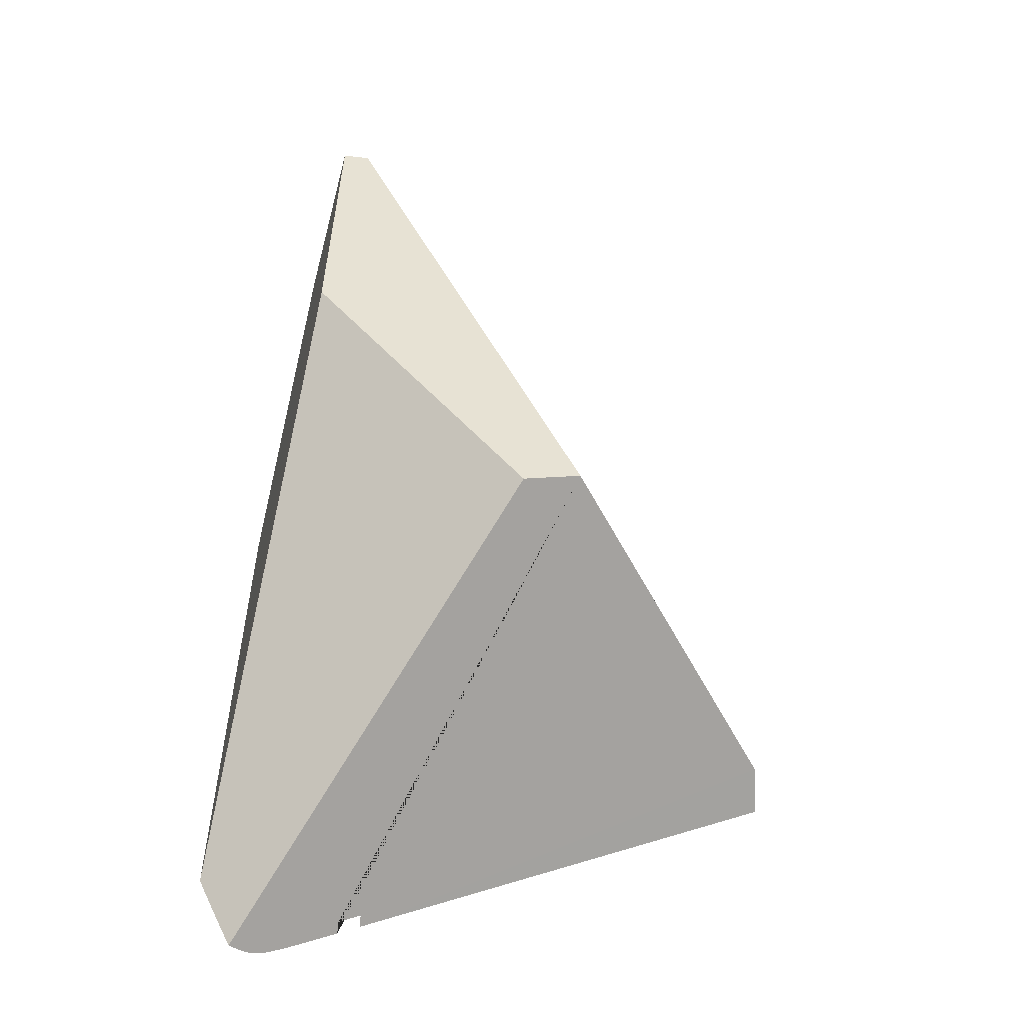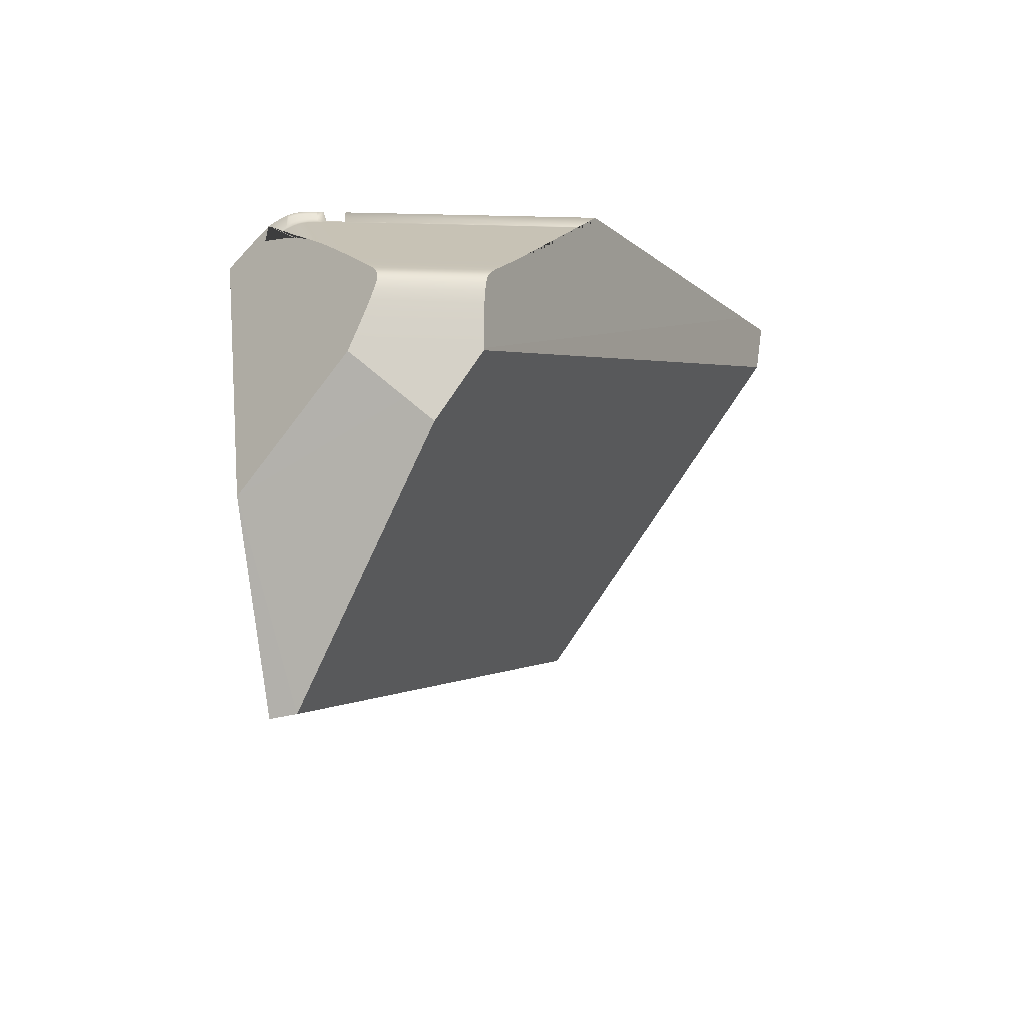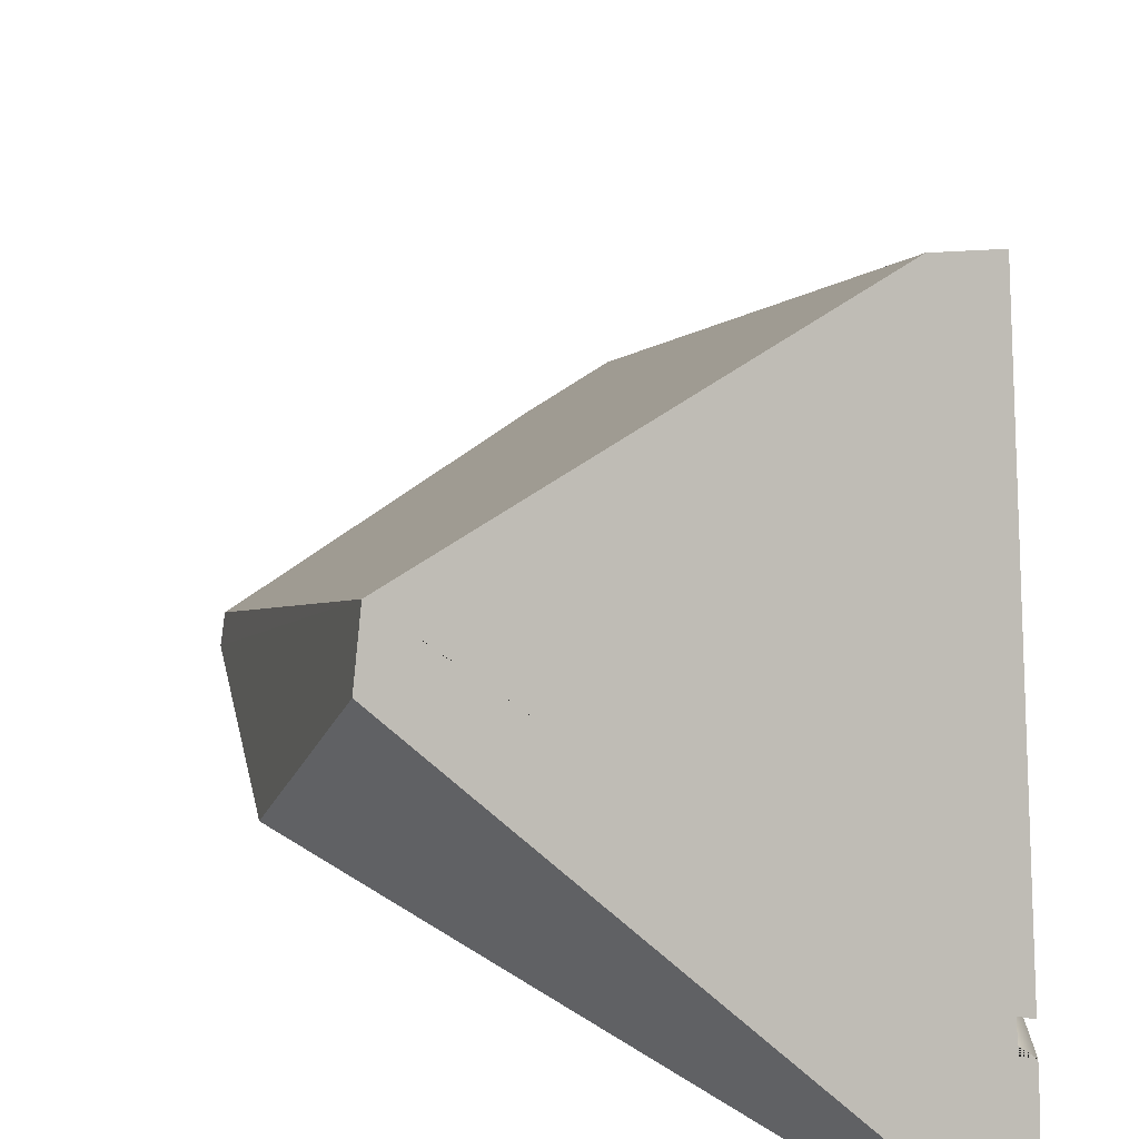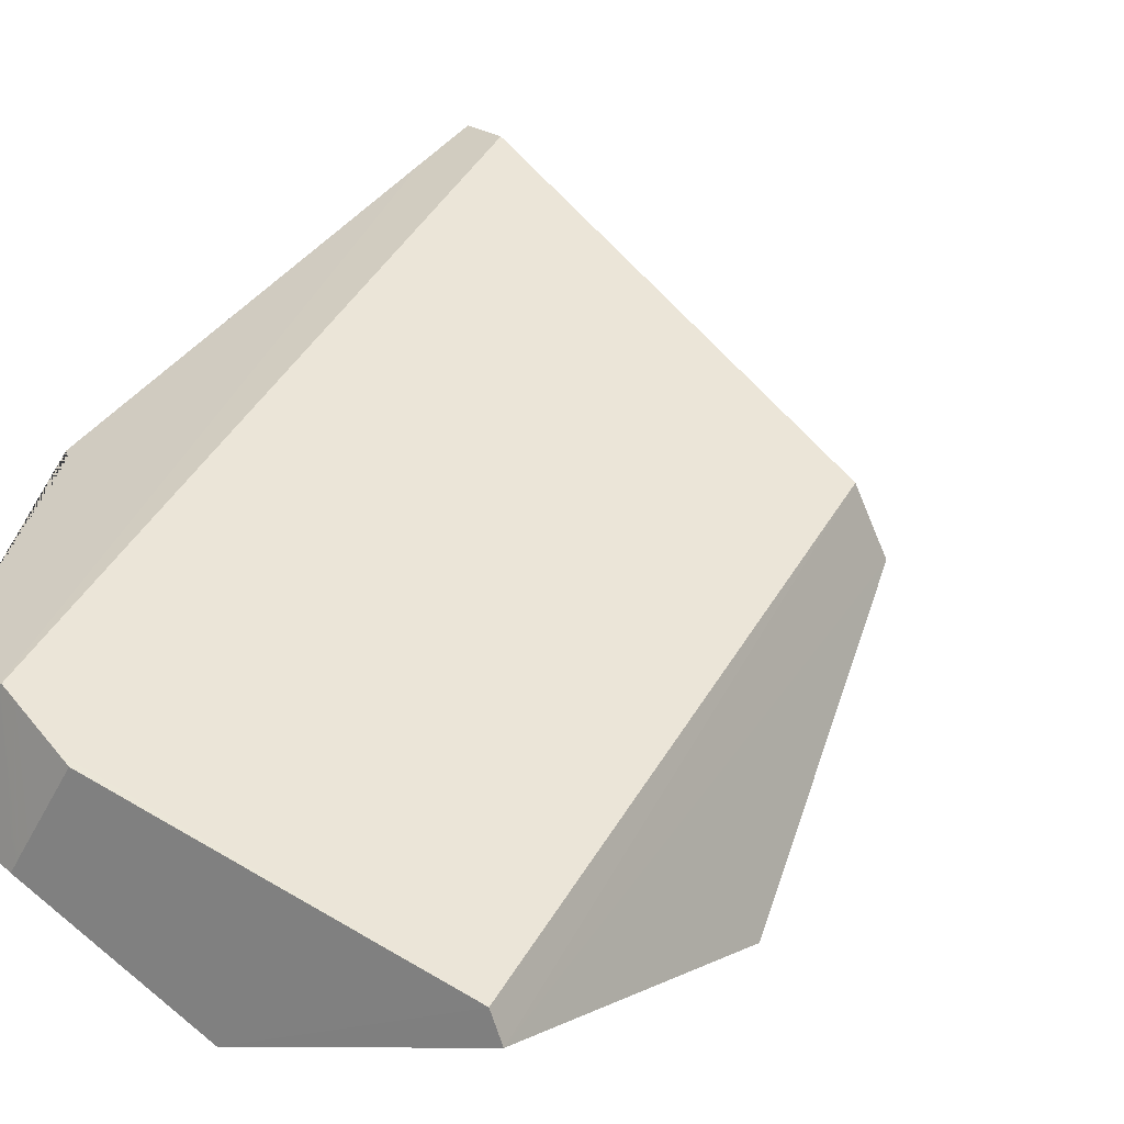
<metadata>
{"format":"obj","ext":"obj","renderer":"f3d","projection":"perspective","resolution":1024,"background":"white","views":[{"elev":-56.8,"azim":-95.2,"up":"+Y"},{"elev":79.4,"azim":-88.7,"up":"+Y"},{"elev":25.9,"azim":-4.2,"up":"+Z"},{"elev":10.3,"azim":-136.7,"up":"+Z"}]}
</metadata>
<code>
o Hammer_cell.020
v 0.4189 1.775 0.2291
v 0.02135 0.9689 0.2971
v -0.0622 1.644 0.3073
v 0.1957 0.4255 0.8305
v 1.083 0.4736 1.533
v 0.2157 0.4906 0.9713
v -0.0514 1.663 0.3707
v 0.984 0.6799 0.1568
v 0.984 0.7431 0.1568
v 1.2 0.6258 0.3125
v 1.169 0.6258 0.2334
v 1.2 0.8534 0.3007
v 1.169 0.8534 0.2334
v 1.171 1.436 0.312
v 1.2 1.421 0.2979
v 1.169 1.421 0.2335
v 1.174 1.436 0.3594
v 1.203 1.421 0.3594
v 1.203 0.6641 0.4663
v 1.203 0.759 0.3593
v 1.174 1.436 0.413
v 1.203 0.759 0.4128
v 1.203 0.6641 0.5194
v 1.203 1.421 0.413
v 1.174 0.6641 0.4663
v 1.174 0.759 0.3593
v 1.174 0.759 0.4128
v 1.174 0.6641 0.5194
v 1.128 1.513 0.3338
v 1.183 0.6258 0.2545
v 1.192 0.6258 0.2725
v 1.197 0.6258 0.2907
v 1.197 0.8534 0.2857
v 1.192 0.8534 0.271
v 1.183 0.8534 0.2543
v 1.2 0.4971 0.3151
v 1.2 0.5668 0.3142
v 1.169 1.436 0.3
v 1.183 1.421 0.2544
v 1.192 1.421 0.2708
v 1.197 1.421 0.2846
v 1.193 1.425 0.3014
v 1.186 1.428 0.3049
v 1.179 1.432 0.3085
v 1.2 0.9643 0.299
v 1.2 1.102 0.2982
v 1.2 1.257 0.2979
v 1.148 0.6264 0.2065
v 1.121 0.6303 0.1738
v 1.089 0.642 0.1356
v 1.148 0.8523 0.2065
v 1.121 0.8442 0.1738
v 1.089 0.8203 0.1356
v 1.203 0.9245 0.3593
v 1.13 1.513 0.358
v 1.129 1.513 0.3458
v 1.167 1.448 0.3639
v 1.155 1.471 0.3706
v 1.202 1.421 0.3121
v 1.202 1.421 0.3273
v 1.203 1.421 0.3432
v 1.165 1.448 0.3154
v 1.152 1.47 0.3218
v 1.202 0.6262 0.3406
v 1.202 0.629 0.375
v 1.203 0.6374 0.4155
v 1.202 0.8525 0.3175
v 1.202 0.8456 0.335
v 1.203 0.8249 0.3511
v 1.14 1.438 0.2502
v 1.135 1.447 0.253
v 1.122 1.47 0.2598
v 1.174 0.8257 0.4117
v 1.174 0.6378 0.4674
v 0.991 0.6942 0.1645
v 0.9933 0.7115 0.167
v 0.991 0.7288 0.1645
v 1.2 0.6731 0.3098
v 1.2 0.7185 0.3066
v 1.2 0.7745 0.3034
v 1.169 0.7185 0.2334
v 1.169 0.6731 0.2334
v 1.203 0.7353 0.386
v 1.203 0.7116 0.4128
v 1.203 0.6878 0.4396
v 1.174 0.6878 0.4396
v 1.174 0.7116 0.4661
v 1.111 1.513 0.2923
v 1.12 1.513 0.3082
v 1.125 1.513 0.3216
v 1.09 1.579 0.3523
v 1.087 1.579 0.34
v 1.196 1.425 0.3443
v 1.195 1.425 0.3294
v 1.194 1.425 0.315
v 1.188 1.428 0.3454
v 1.188 1.428 0.3315
v 1.187 1.428 0.318
v 1.181 1.432 0.3465
v 1.181 1.432 0.3336
v 1.18 1.432 0.3209
v 1.122 0.9577 0.1745
v 1.091 0.9432 0.1387
v 1.123 1.099 0.1755
v 1.094 1.095 0.1419
v 0.9752 0.6909 0.1473
v 0.9762 0.7115 0.1484
v 0.9752 0.732 0.1473
v 1.007 0.6942 0.1474
v 1.01 0.7115 0.1502
v 1.007 0.7288 0.1474
v 1.197 0.6731 0.2896
v 1.192 0.6731 0.2721
v 1.183 0.6731 0.2544
v 1.197 0.7185 0.2882
v 1.192 0.7185 0.2717
v 1.183 0.7185 0.2544
v 1.197 0.7745 0.2869
v 1.192 0.7745 0.2714
v 1.183 0.7745 0.2544
v 1.171 1.432 0.2826
v 1.176 1.432 0.2962
v 1.178 1.428 0.2787
v 1.183 1.428 0.2923
v 1.185 1.425 0.2747
v 1.19 1.425 0.2885
v 1.192 1.257 0.2708
v 1.197 1.257 0.2846
v 1.183 1.102 0.2543
v 1.192 1.102 0.2708
v 1.197 1.102 0.2847
v 1.183 0.9643 0.2543
v 1.192 0.9643 0.2708
v 1.197 0.9643 0.2851
v 1.135 1.47 0.2801
v 1.144 1.47 0.2963
v 1.149 1.47 0.3097
v 1.148 1.448 0.2736
v 1.157 1.448 0.2899
v 1.162 1.448 0.3034
v 1.153 1.438 0.271
v 1.162 1.438 0.2873
v 1.091 0.5771 0.1387
v 1.122 0.5701 0.1745
v 1.094 0.5004 0.1419
v 1.123 0.4982 0.1755
v 1.183 0.5668 0.2545
v 1.192 0.5668 0.2727
v 1.197 0.5668 0.2914
v 1.183 0.4971 0.2545
v 1.192 0.4971 0.2728
v 1.197 0.4971 0.2918
v 1.192 0.4202 0.2728
v 1.197 0.4202 0.2919
v 1.148 0.6735 0.2065
v 1.122 0.676 0.174
v 1.09 0.6829 0.1368
v 1.148 0.7184 0.2066
v 1.122 0.7173 0.1744
v 1.091 0.7148 0.1381
v 1.148 0.7737 0.2066
v 1.122 0.768 0.1741
v 1.09 0.7531 0.1368
v 0.8807 1.917 0.5322
v 1.202 0.9636 0.3142
v 1.202 1.102 0.3127
v 1.202 1.257 0.3121
v 1.202 0.9587 0.33
v 1.202 1.1 0.328
v 1.203 0.9457 0.3452
v 1.202 0.5671 0.3439
v 1.202 0.5691 0.38
v 1.202 0.4972 0.3455
v 0.7972 1.926 0.5346
v 0.7506 1.927 0.5349
v 0.6955 1.927 0.5349
v 1.203 0.7562 0.3652
v 1.203 0.7149 0.3833
v 1.203 0.68 0.4014
v 1.202 0.769 0.3438
v 1.202 0.7174 0.355
v 1.202 0.6752 0.3662
v 1.202 0.7738 0.3227
v 1.202 0.7184 0.329
v 1.202 0.6734 0.3354
v 1.174 0.756 0.4299
v 1.172 1.438 0.3246
v 1.166 1.448 0.3273
v 1.154 1.471 0.3337
v 1.172 1.439 0.3365
v 1.167 1.448 0.3393
v 1.154 1.471 0.3458
v 1.173 1.439 0.3486
v 1.167 1.448 0.3514
v 1.155 1.471 0.3581
v 1.092 1.579 0.3645
v 1.047 1.659 0.3871
v 1.093 1.579 0.3769
v 1.078 1.28 0.124
v 1.078 1.093 0.1246
v 1.079 0.9363 0.125
v 0.9714 0.7526 0.1432
v 1.08 0.8042 0.1254
v 1.08 0.7509 0.1255
v 1 0.7431 0.1386
v 0.9714 0.7325 0.1432
v 1.024 0.7133 0.1348
v 1.02 0.6987 0.1355
v 1.081 0.6914 0.1257
v 1.081 0.7137 0.1256
v 0.9714 0.7115 0.1433
v 1.018 0.7288 0.1357
v 1.081 0.719 0.1256
v 0.9998 0.6799 0.1388
v 1.01 0.6884 0.1371
v 0.9737 0.6707 0.1431
v 1.08 0.6549 0.1259
v 1.08 0.6495 0.1259
v 1.08 0.58 0.1262
v 0.9855 0.6752 0.1412
v 0.9715 0.6904 0.1434
v 1.081 -0.01409 0.1282
v 1.08 0.5013 0.1265
v 1.081 0.686 0.1257
v 1.078 1.34 0.1238
v 0.7171 1.927 0.4755
v 0.7505 1.927 0.4885
v 0.7972 1.926 0.5062
v 1.115 1.46 0.24
v 0.8343 1.924 0.5194
v 1.12 1.435 0.2206
v 1.125 1.433 0.2214
v 1.119 1.441 0.2253
v 1.095 1.355 0.1433
v 1.123 1.38 0.176
v 1.118 1.447 0.2301
v 0.8616 1.921 0.5277
v 0.8938 1.912 0.5325
v 0.9031 1.905 0.531
v 0.911 1.897 0.5273
v 1.015 1.716 0.4161
v 0.9937 1.755 0.4405
v 0.9703 1.797 0.4661
v 0.9641 1.808 0.4729
v 0.9376 1.855 0.5018
v 0.9212 1.882 0.5188
v 1.035 1.679 0.3929
v 1.046 1.659 0.3798
v 1.069 1.611 0.349
v 1.103 1.513 0.2796
v 1.096 1.541 0.3003
v 1.083 1.579 0.3272
v 1.113 1.47 0.2474
v 1.148 1.405 0.2068
v 1.163 1.421 0.226
v 1.108 1.497 0.2678
v 1.053 1.644 0.3706
v 1.203 -0.06983 0.554
v 1.203 0.44 1.549
v 0.7304 1.927 0.7716
v 0.7506 1.927 0.7711
v 0.7972 1.926 0.7702
v 0.8343 1.924 0.77
v 0.8616 1.921 0.7708
v 0.8938 1.912 0.7749
v 0.911 1.897 0.782
v 0.9031 1.905 0.7779
v 0.9212 1.882 0.7896
v 0.8807 1.917 0.7725
v 0.9641 1.808 0.8281
v 0.9376 1.855 0.804
v 1.173 1.439 1.018
v 1.167 1.448 1.014
v 1.203 1.421 1.027
v 1.203 0.569 1.481
v 1.155 1.471 1.002
v 0.7253 1.927 0.7717
v 1.169 -0.2221 0.2334
v 1.174 -0.1047 0.4663
v 1.174 -0.07753 0.5194
v 1.183 -0.2163 0.2545
v 1.197 -0.2021 0.2919
v 1.203 -0.08756 0.5194
v 1.203 -0.1366 0.4236
v 1.203 -0.1147 0.4663
v 1.202 -0.1759 0.3461
v 1.202 -0.1574 0.3828
v 1.192 -0.2101 0.2728
v 1.2 -0.191 0.3154
v 1.154 -0.2267 0.214
v 1.131 -0.1824 0.1853
v 1.148 -0.2159 0.2068
v 1.082 -0.09116 0.1285
v 1.095 -0.1154 0.1433
v 1.123 -0.1679 0.176
v 0.5653 1.927 0.669
v 0.6168 1.927 0.6034
v 0.6951 1.927 0.504
v 0.5938 1.927 0.6873
v 0.6955 1.927 0.7525
v 0.911 1.897 0.5273
v 0.9212 1.882 0.5188
v 0.9714 0.7526 0.1432
v 1 0.7431 0.1386
v 1.183 -0.2163 0.2545
v 1.192 -0.2101 0.2728
v 1.154 -0.2267 0.214
v 1.148 -0.2159 0.2068
v 0.9376 1.855 0.5018
v 0.9714 0.7325 0.1432
v 1.08 0.6495 0.1259
v 1.08 0.58 0.1262
v 1.095 1.355 0.1433
v 1.123 1.38 0.176
v 0.7304 1.927 0.7716
v 0.7506 1.927 0.7711
v 0.9641 1.808 0.8281
v 0.9376 1.855 0.804
v 0.7253 1.927 0.7717
v 1.169 -0.2221 0.2334
v 1.202 -0.1759 0.3461
v 1.202 -0.1574 0.3828
v 1.2 -0.191 0.3154
v 1.131 -0.1824 0.1853
v 1.123 -0.1679 0.176
v 1.024 0.7133 0.1348
v 1.024 0.7133 0.1348
v 1.02 0.6987 0.1355
v 0.5653 1.927 0.669
v 0.5938 1.927 0.6873
v 1.018 0.7288 0.1357
v 1.08 0.5013 0.1265
v 1.12 1.435 0.2206
v 1.125 1.433 0.2214
v 0.9998 0.6799 0.1388
v 0.9855 0.6752 0.1412
v 1.08 0.8042 0.1254
v 1.08 0.7509 0.1255
v 1.01 0.6884 0.1371
v 0.7505 1.927 0.4885
v 0.7972 1.926 0.5062
v 1.015 1.716 0.4161
v 1.035 1.679 0.3929
v 1.046 1.659 0.3798
v 1.113 1.47 0.2474
v 1.108 1.497 0.2678
v 0.7972 1.926 0.7702
v 0.9212 1.882 0.7896
v 0.6168 1.927 0.6034
v 1.081 0.6914 0.1257
v 1.081 0.7137 0.1256
v 1.081 0.686 0.1257
v 0.9937 1.755 0.4405
v 1.148 1.405 0.2068
v 1.163 1.421 0.226
v 1.053 1.644 0.3706
v 0.8343 1.924 0.77
v 1.155 1.471 1.002
v 1.167 1.448 1.014
v 1.203 -0.06983 0.554
v 1.203 -0.08756 0.5194
v 1.082 -0.09116 0.1285
v 1.095 -0.1154 0.1433
v 0.9703 1.797 0.4661
v 1.069 1.611 0.349
v 1.083 1.579 0.3272
v 0.8616 1.921 0.7708
v 1.081 0.719 0.1256
v 1.081 -0.01409 0.1282
v 0.9737 0.6707 0.1431
v 0.9715 0.6904 0.1434
v 0.8938 1.912 0.5325
v 0.8807 1.917 0.5322
v 1.078 1.28 0.124
v 1.078 1.34 0.1238
v 0.8616 1.921 0.5277
v 1.119 1.441 0.2253
v 1.118 1.447 0.2301
v 0.7171 1.927 0.4755
v 0.6951 1.927 0.504
v 0.9641 1.808 0.4729
v 1.103 1.513 0.2796
v 1.096 1.541 0.3003
v 1.115 1.46 0.24
v 0.8807 1.917 0.7725
v 1.173 1.439 1.018
v 1.197 -0.2021 0.2919
v 0.6955 1.927 0.7525
v 1.078 1.093 0.1246
v 0.9714 0.7115 0.1433
v 0.9031 1.905 0.531
v 1.203 1.421 1.027
v 1.079 0.9363 0.125
v 0.8343 1.924 0.5194
v 1.203 0.44 1.549
v 0.8938 1.912 0.7749
v 0.9031 1.905 0.7779
v 1.174 -0.07753 0.5194
v 1.174 -0.1047 0.4663
v 1.08 0.6549 0.1259
v 0.911 1.897 0.782
v 1.203 0.569 1.481
v 1.203 -0.1147 0.4663
v 1.203 -0.1366 0.4236
f 327 368 210
f 1 375 374 3
f 48 292 324 325 146 144 49
f 5 360 395
f 267 265 385 264 357 347 316 315 402 392 272 359 358 317 318 348 266
f 402 315 319 5 395
f 308 307 4 291
f 295 291 4 2 362 294
f 362 2 3 369
f 7 1 3
f 2 4 3
f 4 6 3
f 6 7 3
f 349 1 7 329
f 379 1 349 380
f 330 329 7
f 365 92 366
f 257 91 92 365
f 92 91 29 90
f 92 90 89 366
f 366 89 88 383
f 383 88 382
f 7 6 5 319 388 330
f 93 94 97 96
f 94 95 98 97
f 96 97 100 99
f 97 98 101 100
f 153 306 305 150 151
f 61 60 94 93
f 60 59 95 94
f 59 15 42 95
f 95 42 43 98
f 98 43 44 101
f 101 44 14 187
f 100 101 187 190
f 99 100 190 193
f 39 40 127 130 129
f 145 363 293 222 332
f 51 52 102 104 314 354
f 314 104 102 103 105 313
f 52 53 103 102
f 103 53 337 393
f 105 103 393 389
f 19 25 399 403
f 390 107 106 371
f 310 108 107 390
f 303 108 310
f 108 303 9 77
f 36 323 282 154 152
f 370 106 75 8
f 106 370 371
f 370 8 335 336
f 328 109 110 326
f 326 110 111 331
f 335 109 328 339
f 335 8 75 109
f 109 75 76 110
f 110 76 77 111
f 111 77 9 304
f 331 111 304
f 112 113 116 115
f 113 114 117 116
f 115 116 119 118
f 116 117 120 119
f 10 32 112 78
f 32 31 113 112
f 31 30 114 113
f 30 11 82 114
f 114 82 81 117
f 55 198 241 353 195 192
f 119 120 35 34
f 118 119 34 33
f 80 118 33 12
f 79 115 118 80
f 78 112 115 79
f 304 9 303
f 24 21 386 274
f 121 122 124 123
f 123 124 126 125
f 142 38 122 121
f 38 14 44 122
f 122 44 43 124
f 124 43 42 126
f 126 42 15 41
f 125 126 41 40
f 141 142 121 123 125 40 39
f 127 128 131 130
f 129 130 133 132
f 130 131 134 133
f 40 41 128 127
f 41 15 47 128
f 128 47 46 131
f 131 46 45 134
f 134 45 12 33
f 133 134 33 34
f 132 133 34 35
f 135 136 139 138
f 136 137 140 139
f 138 139 142 141
f 139 140 38 142
f 88 135 72 346 382
f 88 89 136 135
f 89 90 137 136
f 90 29 63 137
f 137 63 62 140
f 140 62 14 38
f 71 138 141 70
f 72 135 138 71
f 87 27 22 23 28
f 96 99 193 17 18 61 93
f 397 401 240 239
f 396 372 373 269
f 311 50 143 312
f 50 49 144 143
f 312 143 145 332
f 145 143 144 146 325 363
f 147 148 151 150
f 148 149 152 151
f 151 152 154 153
f 30 31 148 147
f 31 32 149 148
f 32 10 37 149
f 149 37 36 152
f 367 376 394 263
f 155 156 159 158
f 156 157 160 159
f 158 159 162 161
f 159 160 163 162
f 48 49 156 155
f 49 50 157 156
f 400 352 157 50 311
f 160 157 352 350 351
f 163 160 351 213 338
f 53 163 338 337
f 162 163 53 52
f 161 162 52 51
f 81 13 35 120 117
f 271 270 381 245
f 173 321 323 36
f 165 166 169 168
f 300 176 298 297 296 299
f 320 290 292 48 155 158 161 51 354 355 16 13 81 82 11
f 12 45 165 67
f 45 46 166 165
f 46 47 167 166
f 47 15 59 167
f 58 364 381 270 276
f 69 170 54 20
f 68 168 170 69
f 67 165 168 68
f 150 305 320 11 30 147
f 298 176 175 227 226
f 367 269 373 376
f 10 64 171 37
f 64 65 172 171
f 17 386 21
f 169 60 61 170 168
f 255 254 235 234 375 1 379 340 228 230 237 164 238 391 301 302 309 244 243 242 342 343 344 356 249 252 251 250 256 253 384 236 377 231 334
f 37 171 173 36
f 396 397 239 372
f 207 212 205 202 206 211 221 216 220 214 215 208
f 177 178 181 180
f 178 179 182 181
f 180 181 184 183
f 181 182 185 184
f 20 83 177 69
f 83 84 178 177
f 84 85 179 178
f 19 403 404 66 179 85
f 179 66 65 182
f 182 65 64 185
f 185 64 10 78
f 184 185 78 79
f 183 184 79 80
f 67 183 80 12
f 68 180 183 67
f 69 177 180 68
f 87 186 73 27
f 26 86 25 19 85 84 83 20
f 398 399 25 74 86 26 17 21 27 73 186 87 28
f 167 59 60 169 166
f 25 86 74
f 273 386 17 57
f 195 353 364 58
f 39 129 132 35 13 16
f 141 39 16 70
f 106 107 108 77 76 75
f 54 18 17 26 20
f 174 341 227 175
f 346 72 345
f 72 71 378 229 345
f 71 70 333 233 378
f 187 188 191 190
f 188 189 192 191
f 190 191 194 193
f 191 192 195 194
f 14 62 188 187
f 62 63 189 188
f 63 29 56 189
f 189 56 55 192
f 322 172 65 66 404
f 194 195 58 57
f 193 194 57 17
f 173 171 172 322 321
f 313 105 389 199 225
f 175 261 262 174
f 176 300 277 260 261 175
f 6 4 307 278 281 288 387 289 286 287 284 285 279 280 361 360 5
f 154 282 306 153
f 16 355 232 333 70
f 268 271 245 246
f 368 327 210 209 224 217 218 219 223 369 3 374 200 201 203 204
f 241 198 196 197 247
f 29 91 196 56
f 197 196 91 257 248
f 248 247 197
f 56 196 198 55
f 22 27 21 24
f 170 61 18 54
f 268 246 240 401
f 174 262 263 394 341
f 57 58 276 273
f 23 283 398 28
f 23 22 24 274 275 259 258 283

</code>
